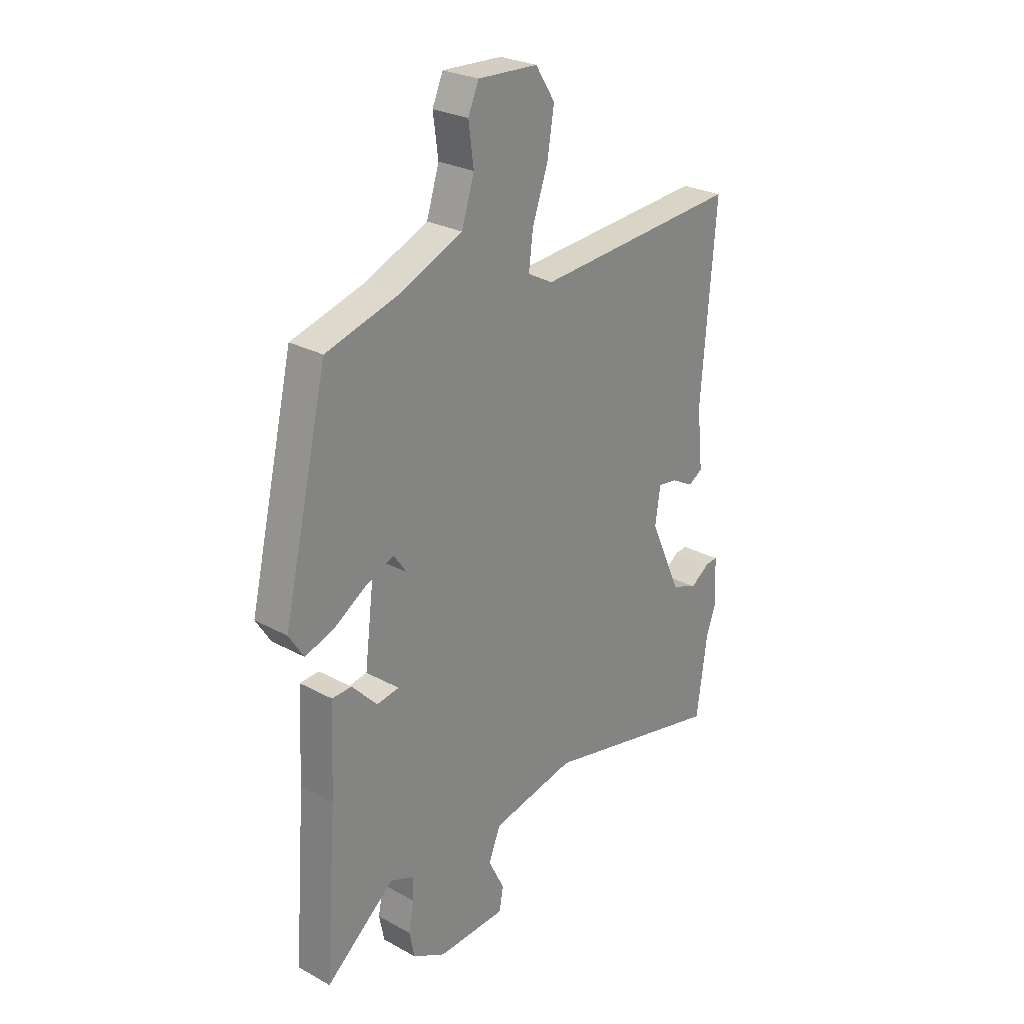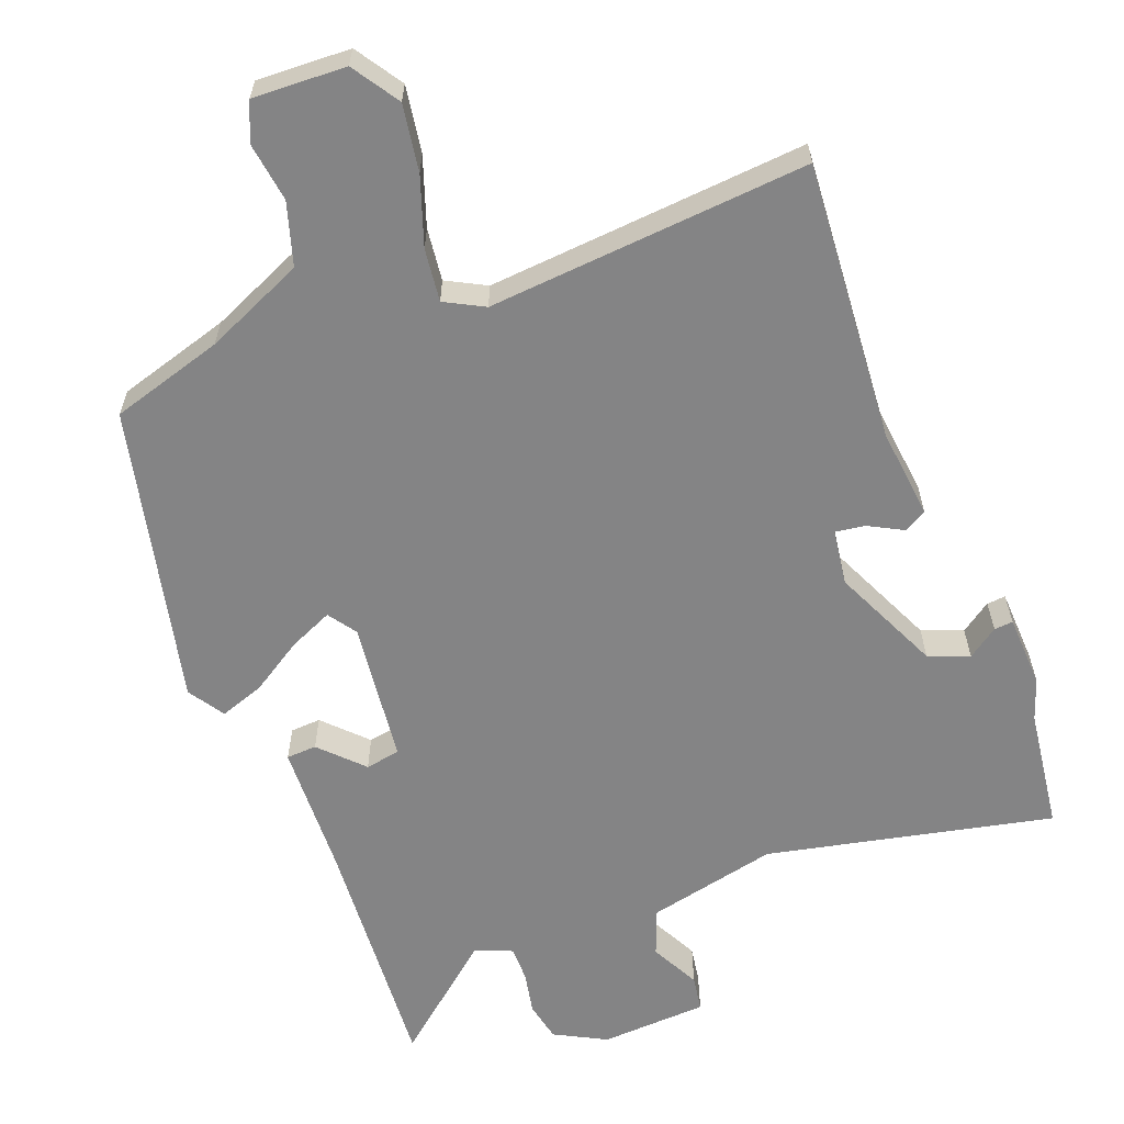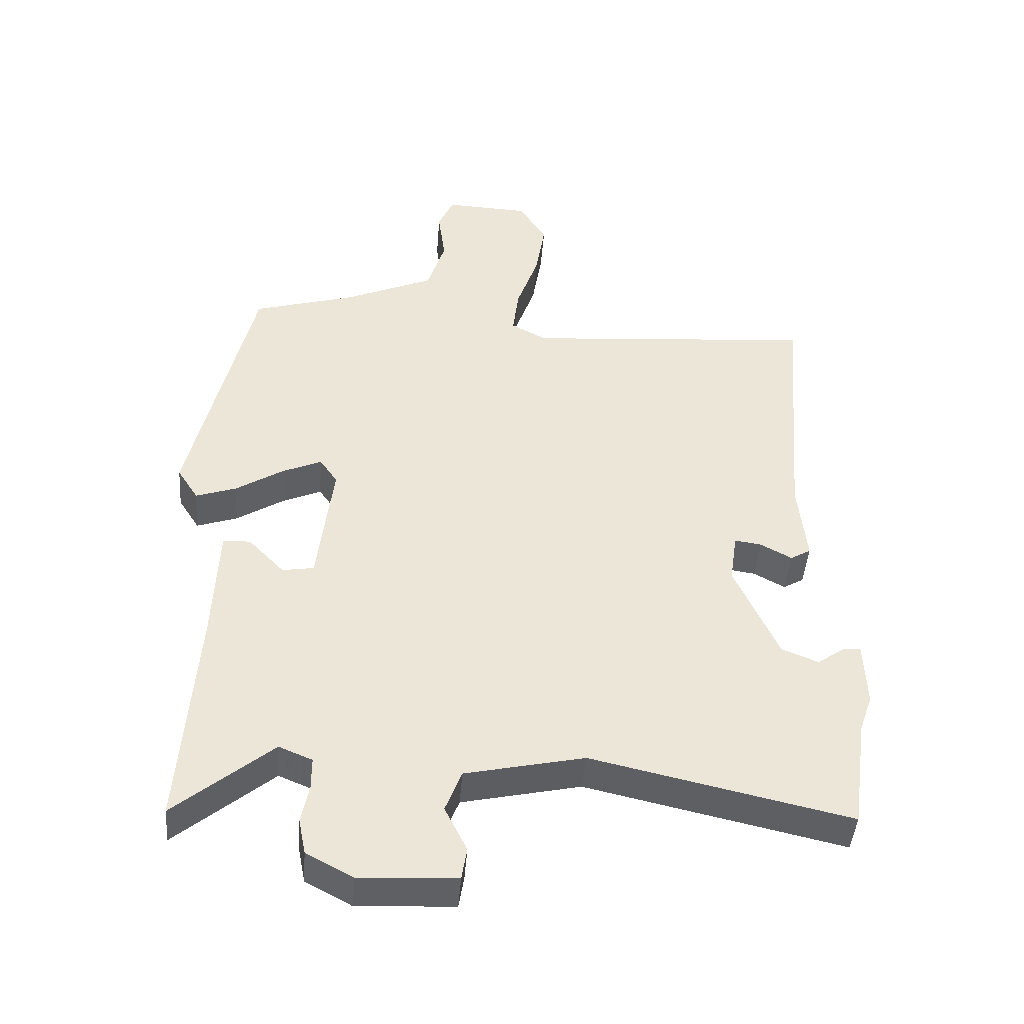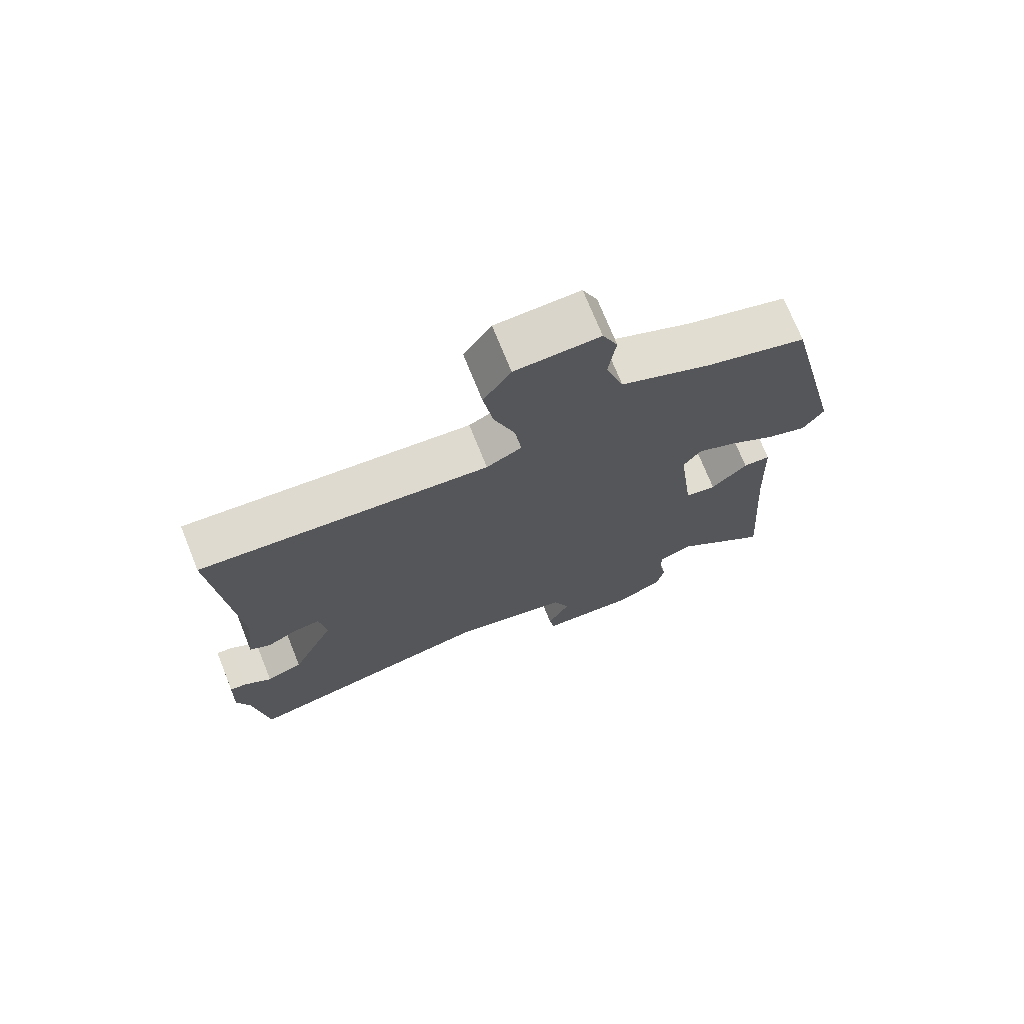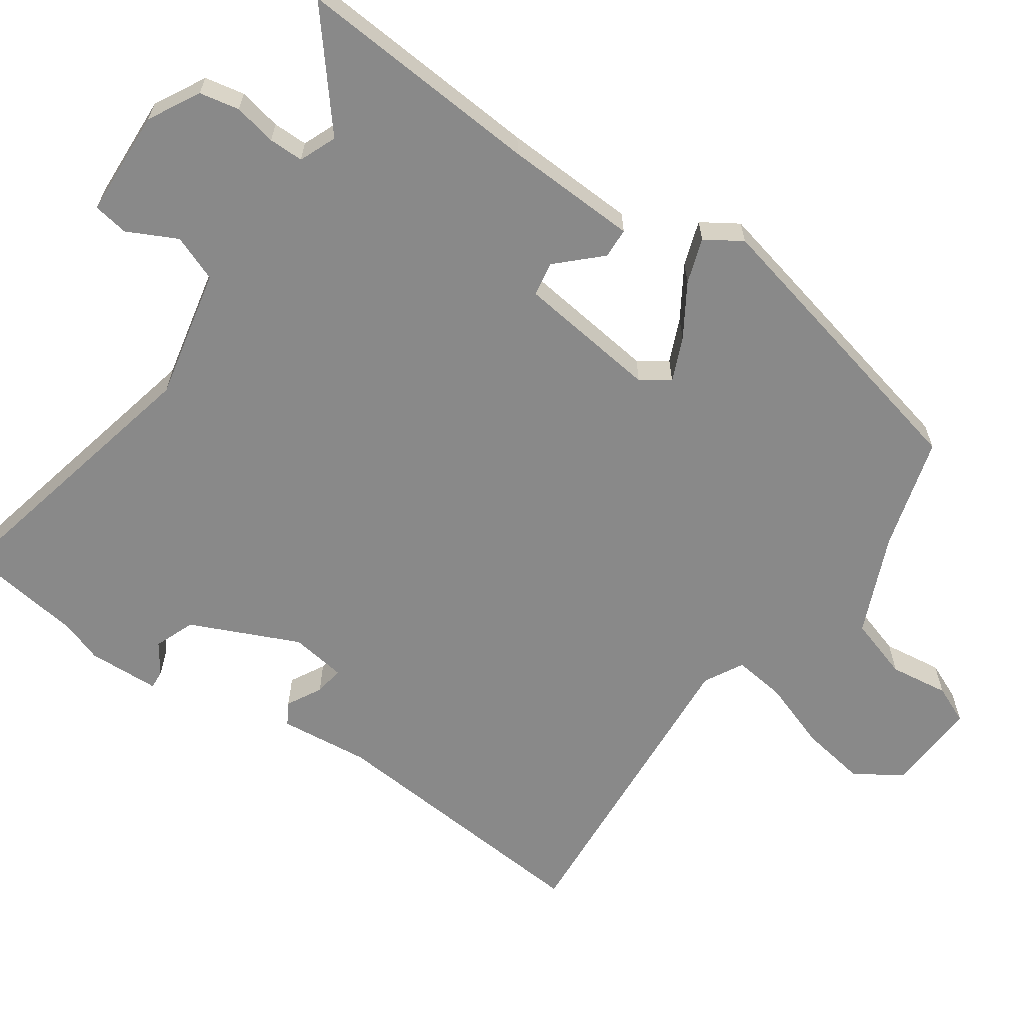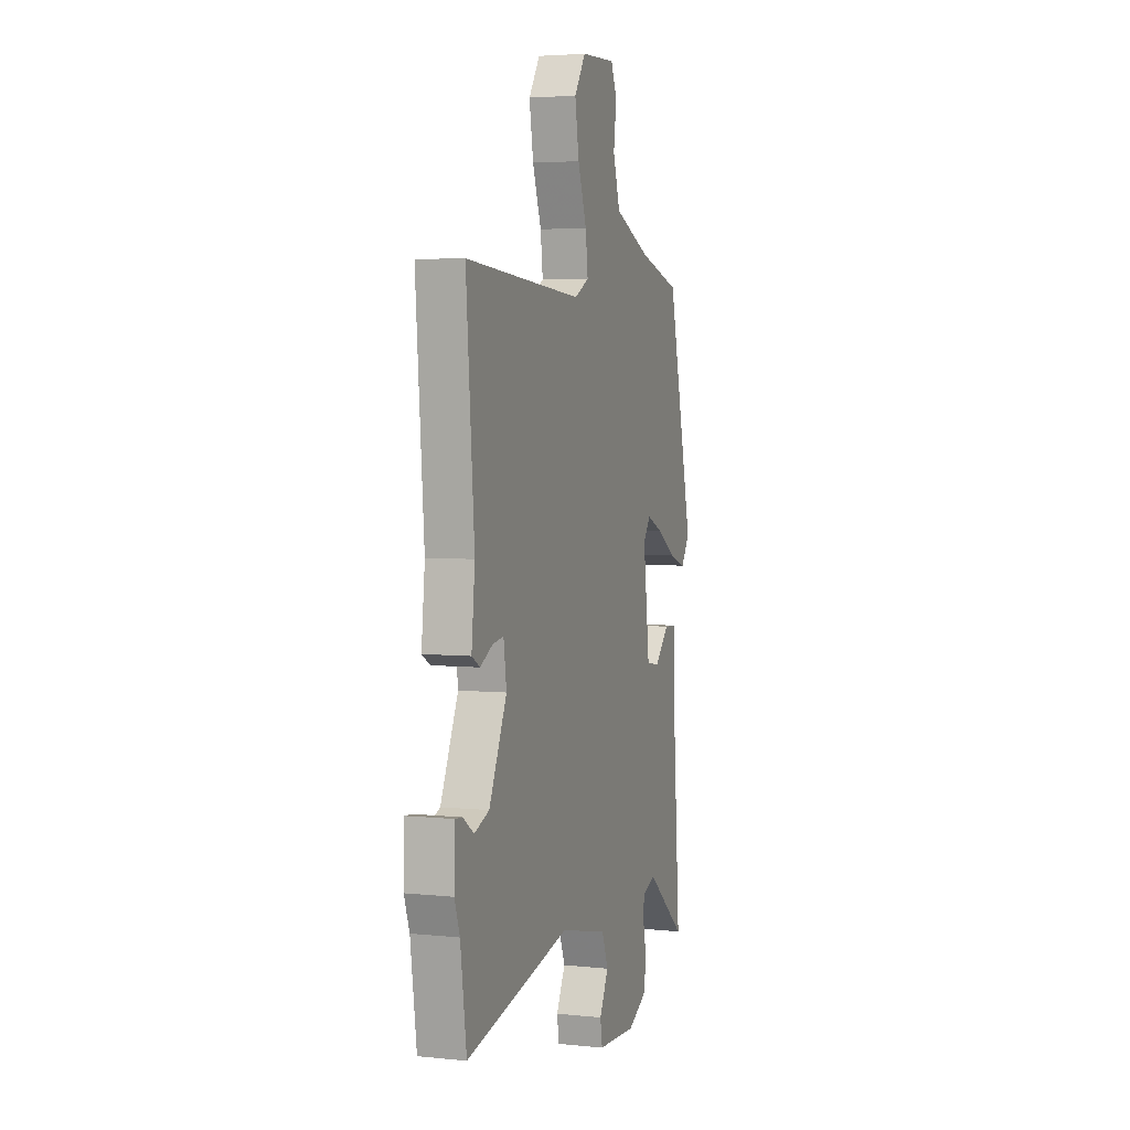
<metadata>
{"format":"obj","ext":"obj","renderer":"f3d","projection":"perspective","resolution":1024,"background":"white","views":[{"elev":26.5,"azim":-49.3,"up":"+Z"},{"elev":-61.5,"azim":21.3,"up":"+Y"},{"elev":-43.9,"azim":-4.4,"up":"+Z"},{"elev":72.9,"azim":158.1,"up":"+Z"},{"elev":-63.2,"azim":-124.8,"up":"+Y"},{"elev":4.1,"azim":108.8,"up":"+Z"}]}
</metadata>
<code>
v 0.491 0.07 0.497
v 0.46 0.07 0.111
v 0.473 0.07 -0.014
v 0.442 0.07 -0.032
v 0.394 0.07 -0.006
v 0.353 0.07 0
v 0.342 0.07 -0.077
v 0.409 0.07 -0.226
v 0.465 0.07 -0.248
v 0.507 0.07 -0.219
v 0.533 0.07 -0.217
v 0.537 0.07 -0.317
v 0.517 0.07 -0.374
v 0.494 0.07 -0.542
v 0.101 0.07 -0.454
v -0.08 0.07 -0.493
v -0.105 0.07 -0.557
v -0.071 0.07 -0.625
v -0.079 0.07 -0.674
v -0.227 0.07 -0.681
v -0.298 0.07 -0.643
v -0.309 0.07 -0.588
v -0.297 0.07 -0.529
v -0.297 0.07 -0.481
v -0.348 0.07 -0.46
v -0.497 0.07 -0.583
v -0.472 0.07 -0.244
v -0.464 0.07 -0.06
v -0.422 0.07 -0.058
v -0.367 0.07 -0.115
v -0.319 0.07 -0.107
v -0.295 0.07 0.089
v -0.322 0.07 0.128
v -0.382 0.07 0.102
v -0.454 0.07 0.057
v -0.516 0.07 0.036
v -0.548 0.07 0.086
v -0.452 0.07 0.498
v -0.296 0.07 0.543
v -0.159 0.07 0.602
v -0.132 0.07 0.688
v -0.143 0.07 0.77
v -0.12 0.07 0.823
v 0.009 0.07 0.817
v 0.051 0.07 0.752
v 0.036 0.07 0.66
v 0.003 0.07 0.566
v -0.006 0.07 0.493
v 0.048 0.07 0.464
v 0.491 0 0.497
v 0.46 0 0.111
v 0.473 0 -0.014
v 0.442 0 -0.032
v 0.394 0 -0.006
v 0.353 0 0
v 0.342 0 -0.077
v 0.409 0 -0.226
v 0.465 0 -0.248
v 0.507 0 -0.219
v 0.533 0 -0.217
v 0.537 0 -0.317
v 0.517 0 -0.374
v 0.494 0 -0.542
v 0.101 0 -0.454
v -0.08 0 -0.493
v -0.105 0 -0.557
v -0.071 0 -0.625
v -0.079 0 -0.674
v -0.227 0 -0.681
v -0.298 0 -0.643
v -0.309 0 -0.588
v -0.297 0 -0.529
v -0.297 0 -0.481
v -0.348 0 -0.46
v -0.497 0 -0.583
v -0.472 0 -0.244
v -0.464 0 -0.06
v -0.422 0 -0.058
v -0.367 0 -0.115
v -0.319 0 -0.107
v -0.295 0 0.089
v -0.322 0 0.128
v -0.382 0 0.102
v -0.454 0 0.057
v -0.516 0 0.036
v -0.548 0 0.086
v -0.452 0 0.498
v -0.296 0 0.543
v -0.159 0 0.602
v -0.132 0 0.688
v -0.143 0 0.77
v -0.12 0 0.823
v 0.009 0 0.817
v 0.051 0 0.752
v 0.036 0 0.66
v 0.003 0 0.566
v -0.006 0 0.493
v 0.048 0 0.464
f 45 46 47
f 44 45 47
f 43 44 47
f 42 43 47
f 41 42 47
f 40 41 47 48
f 39 40 48
f 39 48 49
f 38 39 49
f 37 38 49
f 36 37 49
f 35 36 49
f 34 35 49
f 27 28 29 30
f 27 30 31
f 26 27 31
f 25 26 31
f 24 25 31 32
f 21 22 23
f 20 21 23
f 19 20 23
f 18 19 23
f 17 18 23
f 23 24 32
f 17 23 32
f 16 17 32
f 13 14 15
f 11 12 13 15
f 9 10 11
f 9 11 15
f 8 9 15 16
f 2 3 4 5
f 2 5 6
f 1 2 6
f 33 34 49 1
f 7 8 16 32
f 6 7 32 33
f 1 6 33
f 96 95 94
f 96 94 93
f 96 93 92
f 96 92 91
f 96 91 90
f 97 96 90 89
f 97 89 88
f 98 97 88
f 98 88 87
f 98 87 86
f 98 86 85
f 98 85 84
f 98 84 83
f 79 78 77 76
f 80 79 76
f 80 76 75
f 80 75 74
f 81 80 74 73
f 72 71 70
f 72 70 69
f 72 69 68
f 72 68 67
f 72 67 66
f 81 73 72
f 81 72 66
f 81 66 65
f 64 63 62
f 64 62 61 60
f 60 59 58
f 64 60 58
f 65 64 58 57
f 54 53 52 51
f 55 54 51
f 55 51 50
f 50 98 83 82
f 81 65 57 56
f 82 81 56 55
f 82 55 50
f 1 50 51 2
f 2 51 52 3
f 3 52 53 4
f 4 53 54 5
f 5 54 55 6
f 6 55 56 7
f 7 56 57 8
f 8 57 58 9
f 9 58 59 10
f 10 59 60 11
f 11 60 61 12
f 12 61 62 13
f 13 62 63 14
f 14 63 64 15
f 15 64 65 16
f 16 65 66 17
f 17 66 67 18
f 18 67 68 19
f 19 68 69 20
f 20 69 70 21
f 21 70 71 22
f 22 71 72 23
f 23 72 73 24
f 24 73 74 25
f 25 74 75 26
f 26 75 76 27
f 27 76 77 28
f 28 77 78 29
f 29 78 79 30
f 30 79 80 31
f 31 80 81 32
f 32 81 82 33
f 33 82 83 34
f 34 83 84 35
f 35 84 85 36
f 36 85 86 37
f 37 86 87 38
f 38 87 88 39
f 39 88 89 40
f 40 89 90 41
f 41 90 91 42
f 42 91 92 43
f 43 92 93 44
f 44 93 94 45
f 45 94 95 46
f 46 95 96 47
f 47 96 97 48
f 48 97 98 49
f 49 98 50 1

</code>
